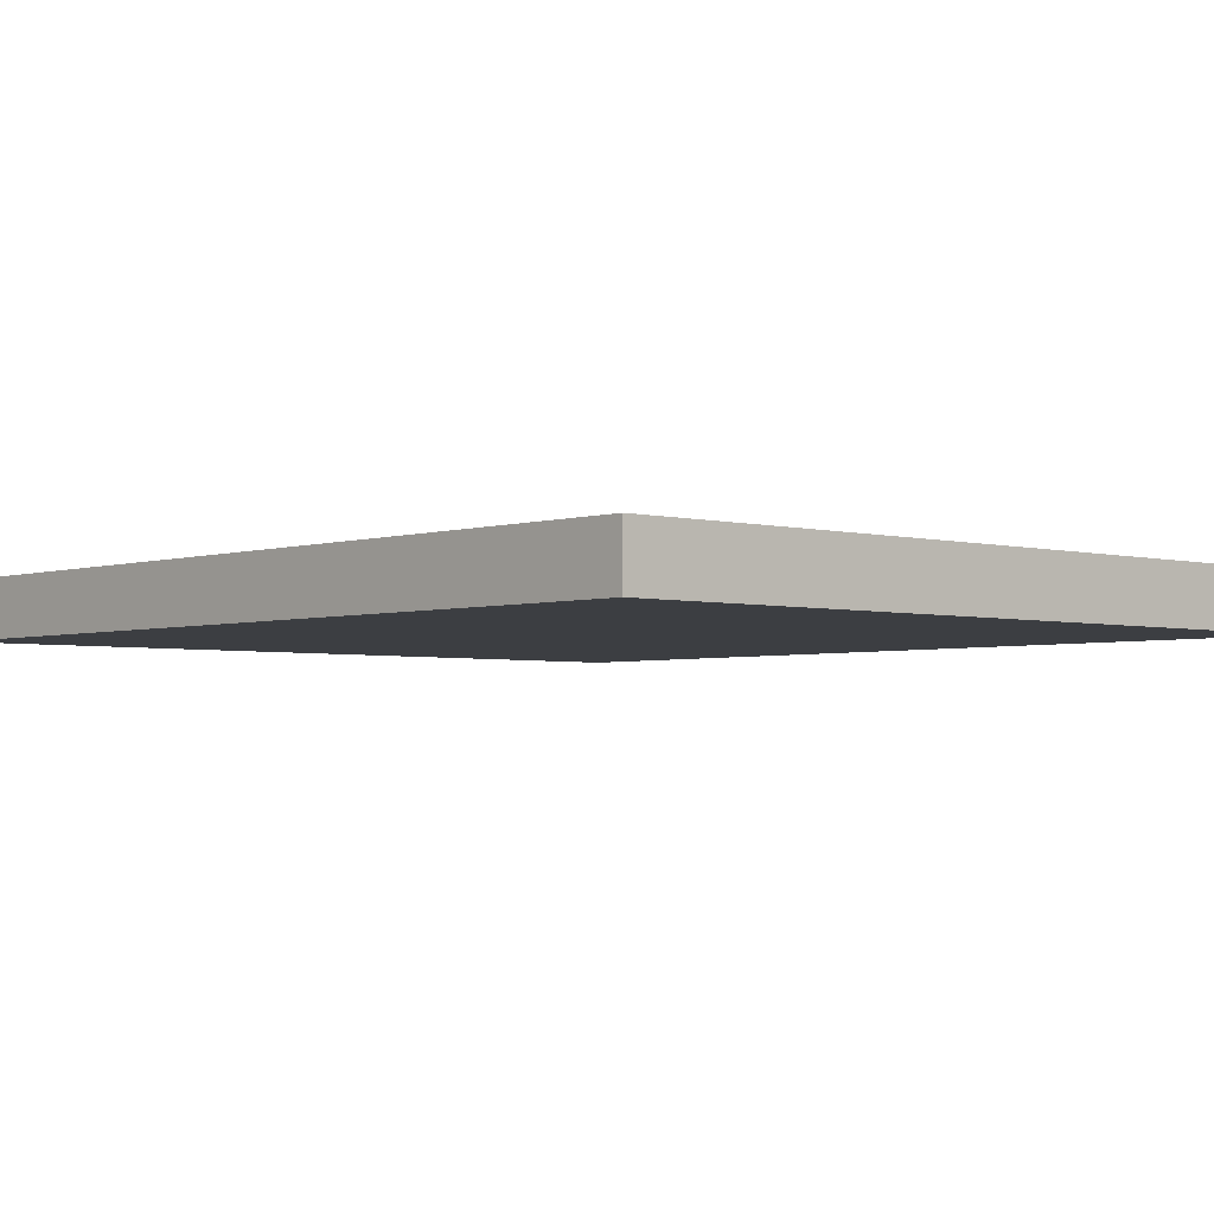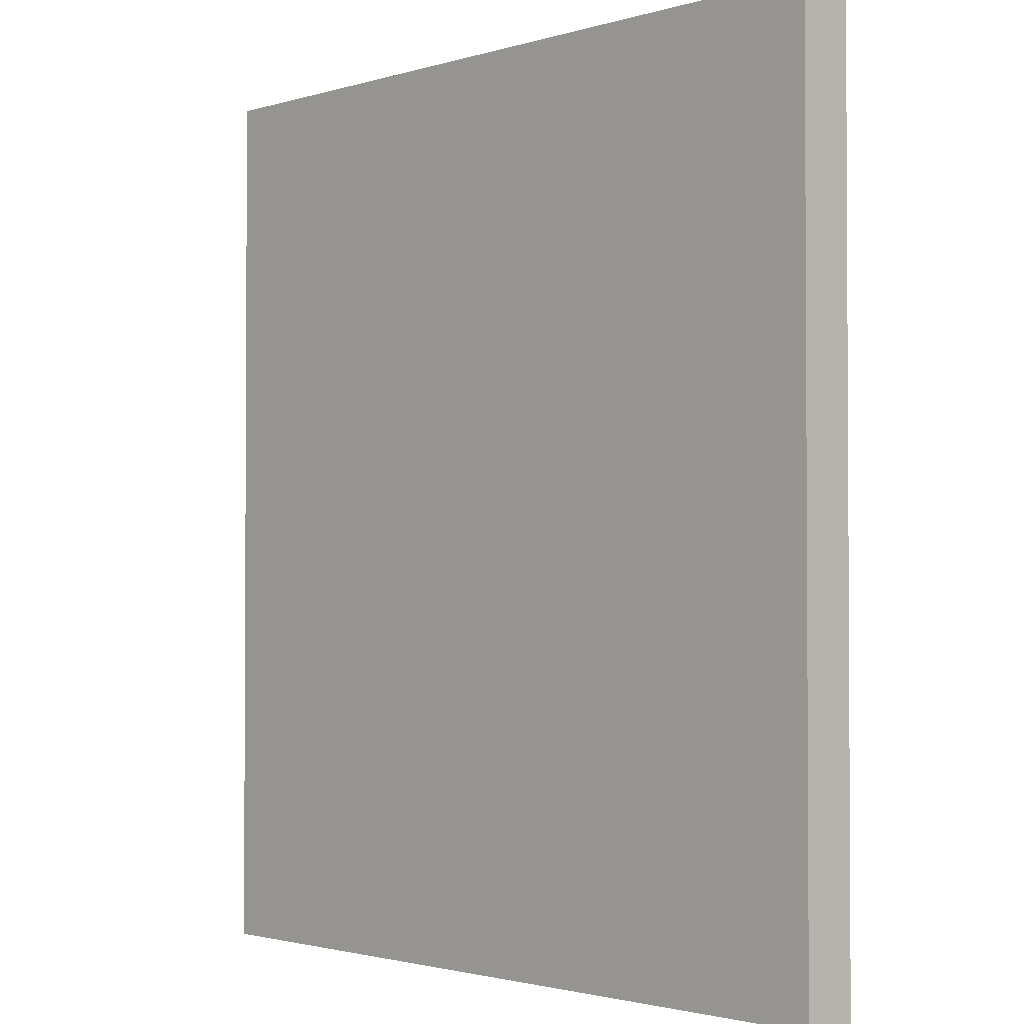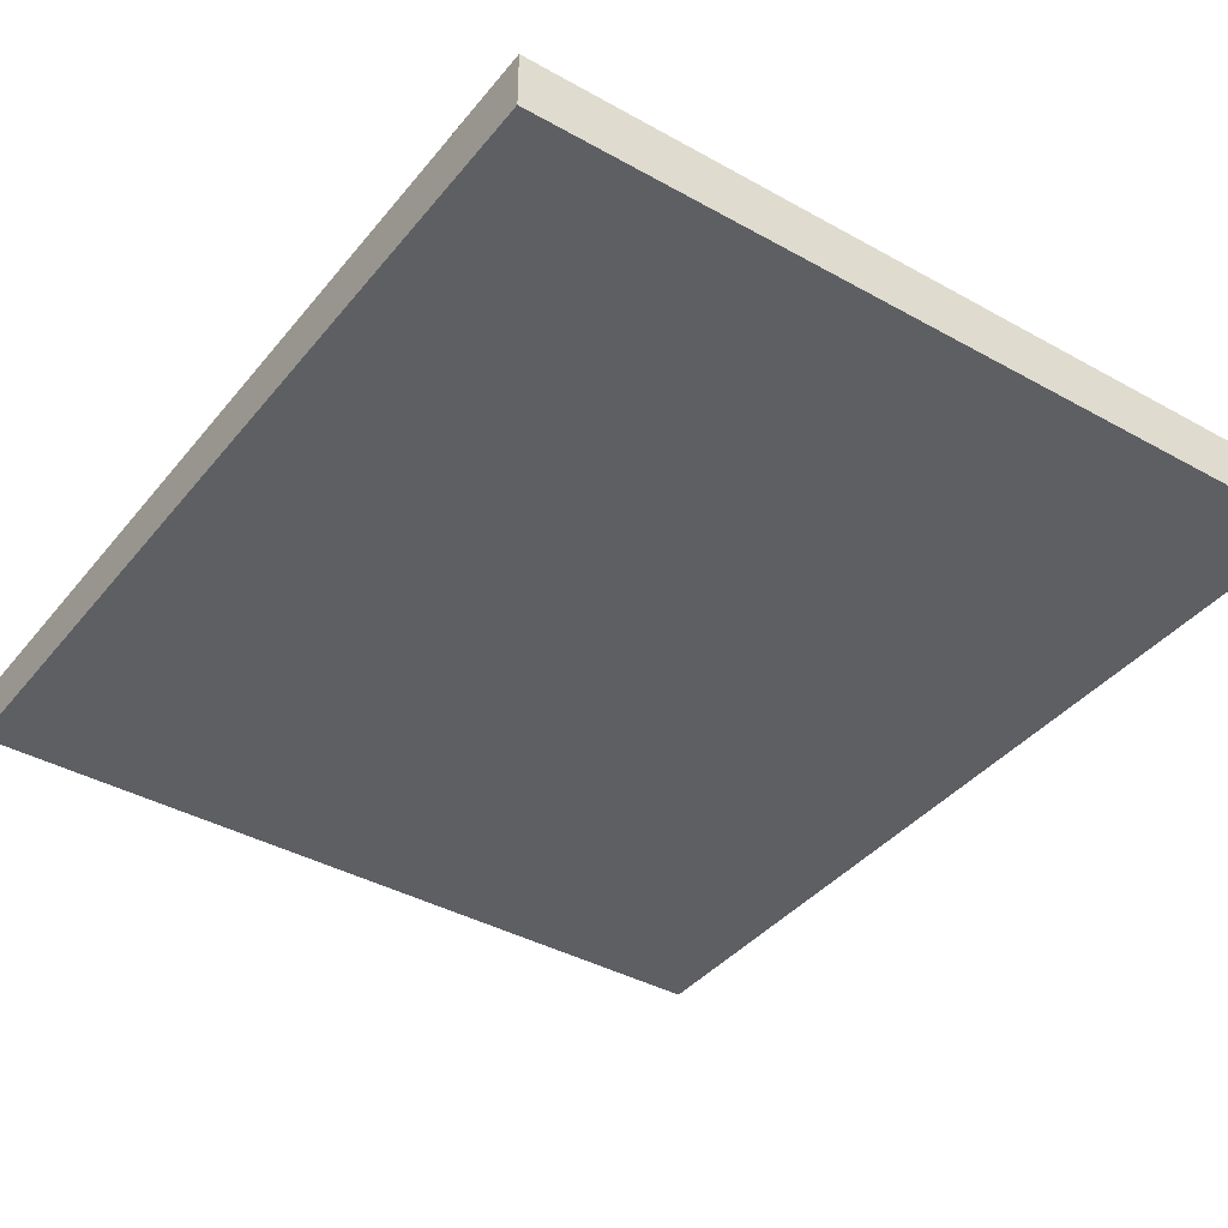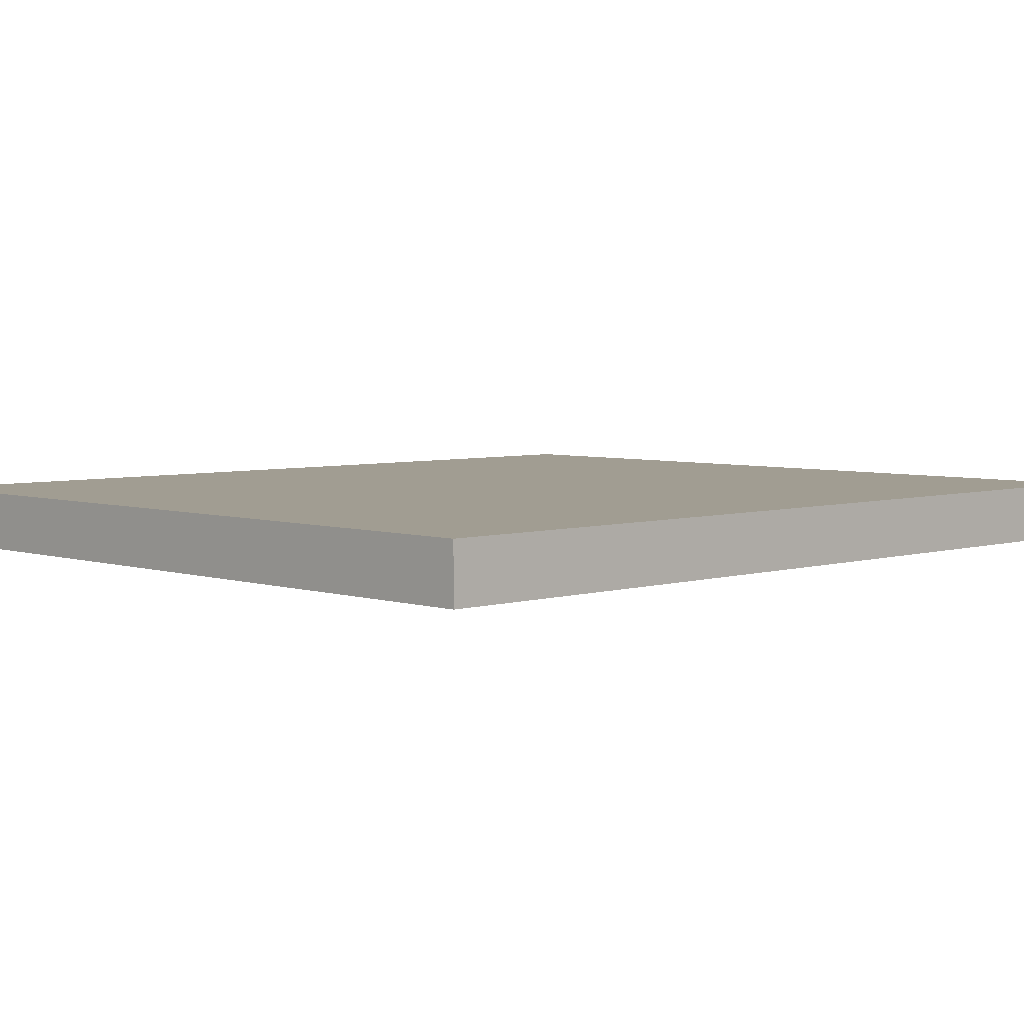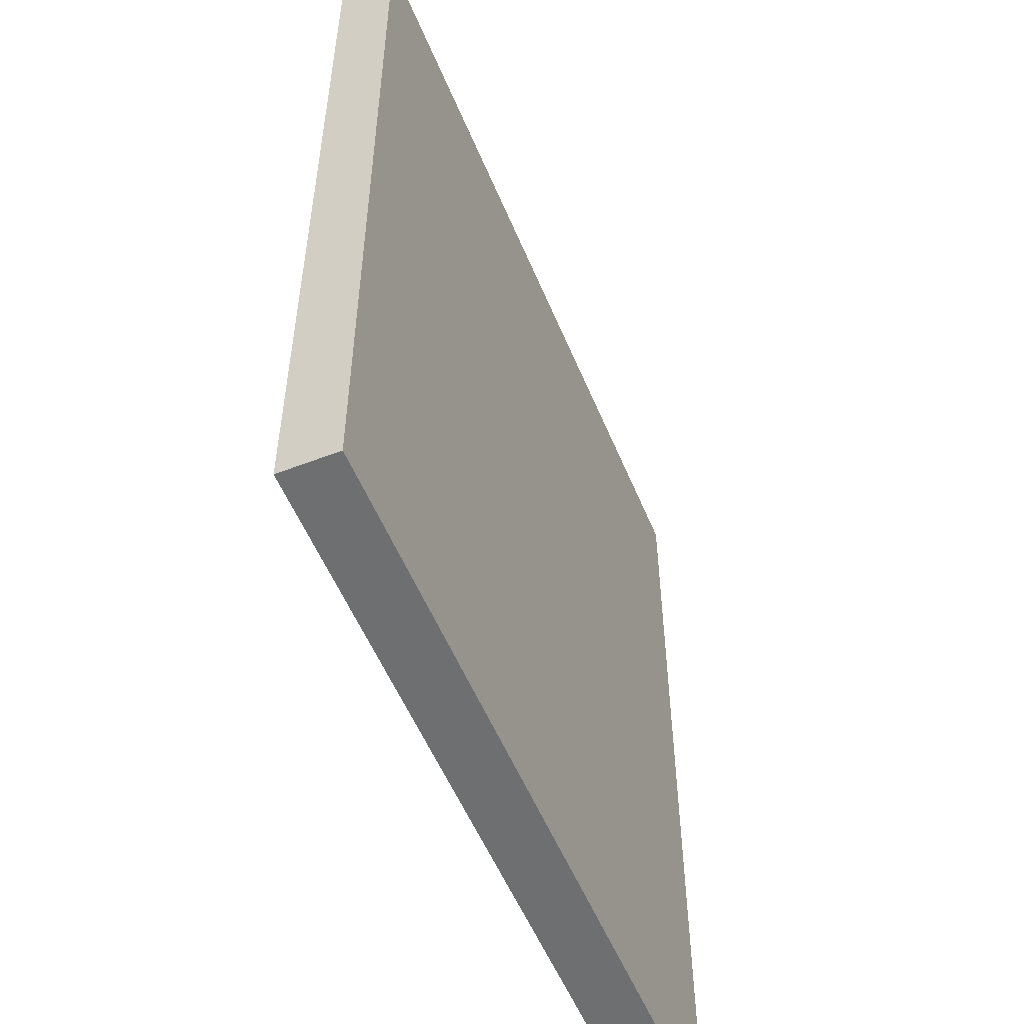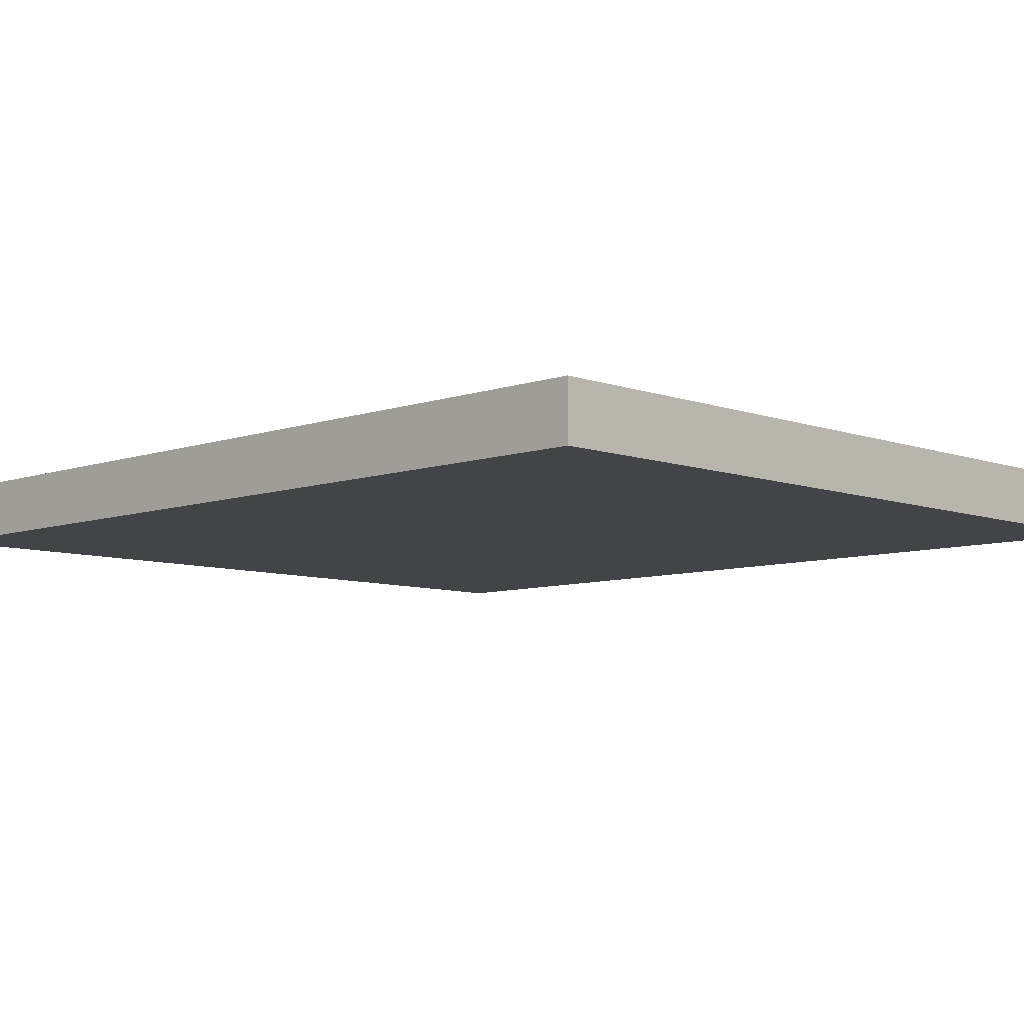
<metadata>
{"format":"obj","ext":"obj","renderer":"f3d","projection":"perspective","resolution":1024,"background":"white","views":[{"elev":-3.3,"azim":137.7,"up":"+Y"},{"elev":-1.9,"azim":46.7,"up":"+Z"},{"elev":-39.5,"azim":145.2,"up":"+Y"},{"elev":4.7,"azim":-134.3,"up":"+Y"},{"elev":-54.5,"azim":-67.7,"up":"+Z"},{"elev":-7.7,"azim":134.5,"up":"+Y"}]}
</metadata>
<code>
o Top_Cube.080
v -14.09 16.51 16.04
v -14.09 18.51 16.04
v -14.09 16.51 -16.04
v -14.09 18.51 -16.04
v 14.09 16.51 16.04
v 14.09 18.51 16.04
v 14.09 16.51 -16.04
v 14.09 18.51 -16.04
f 1 2 4 3
f 3 4 8 7
f 7 8 6 5
f 5 6 2 1
f 8 4 2 6
f 3 7 5 1

</code>
